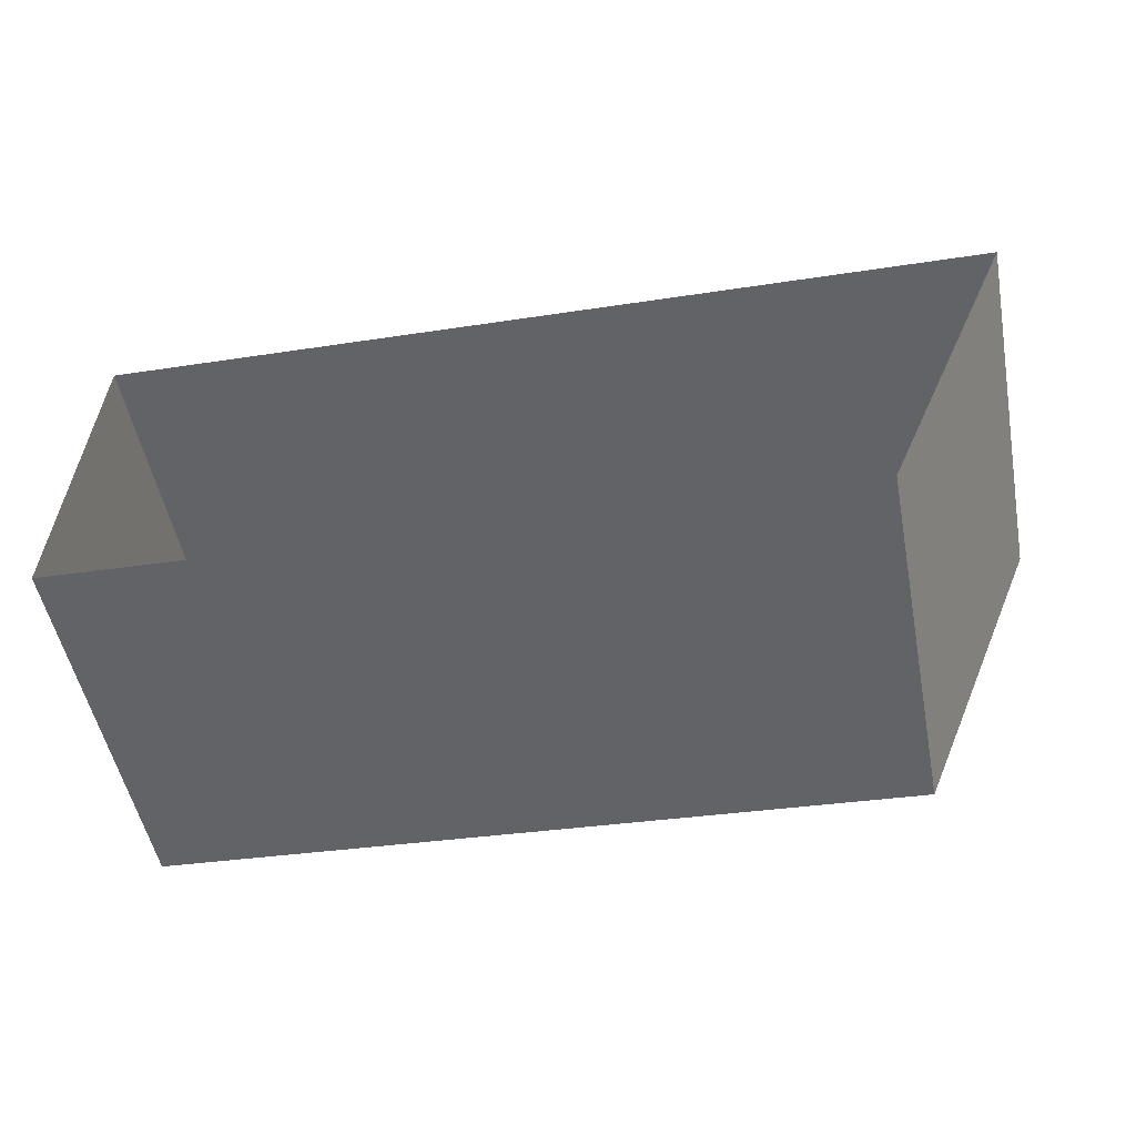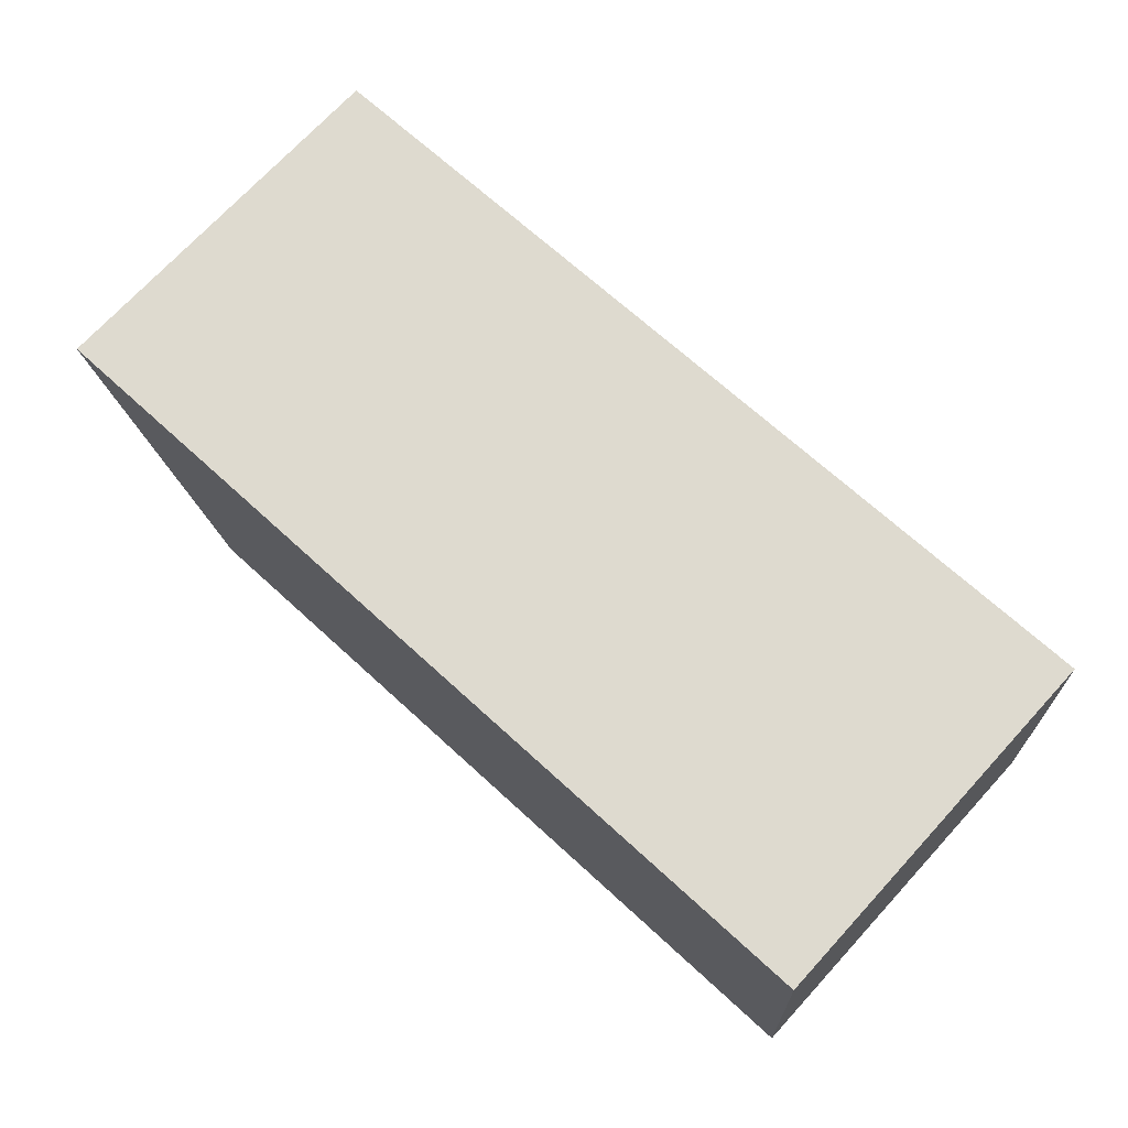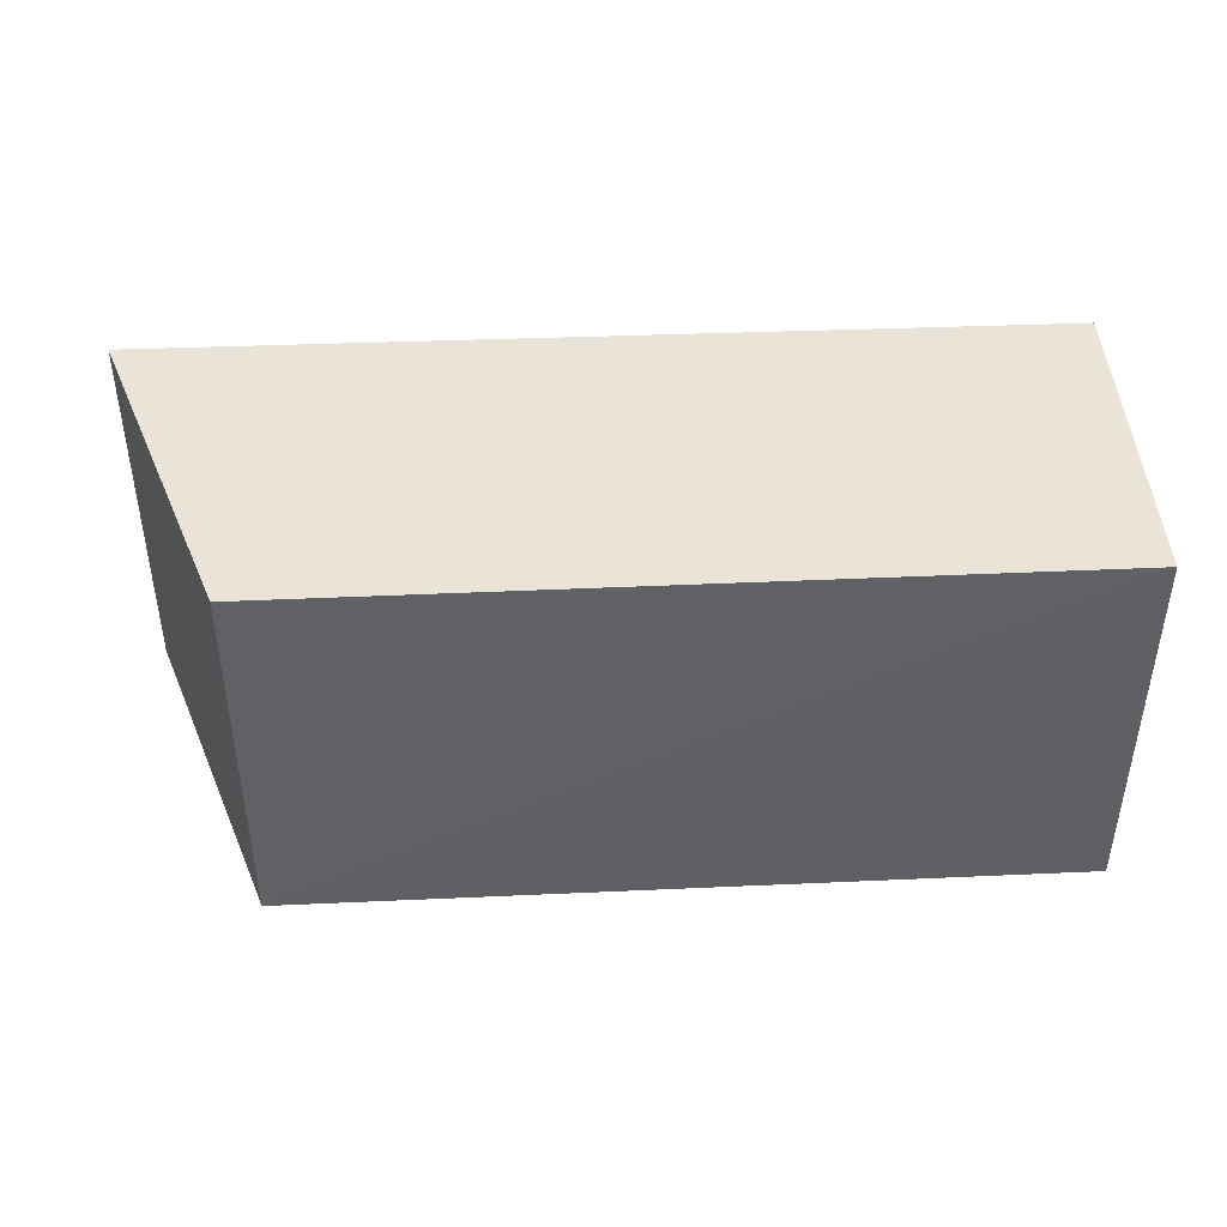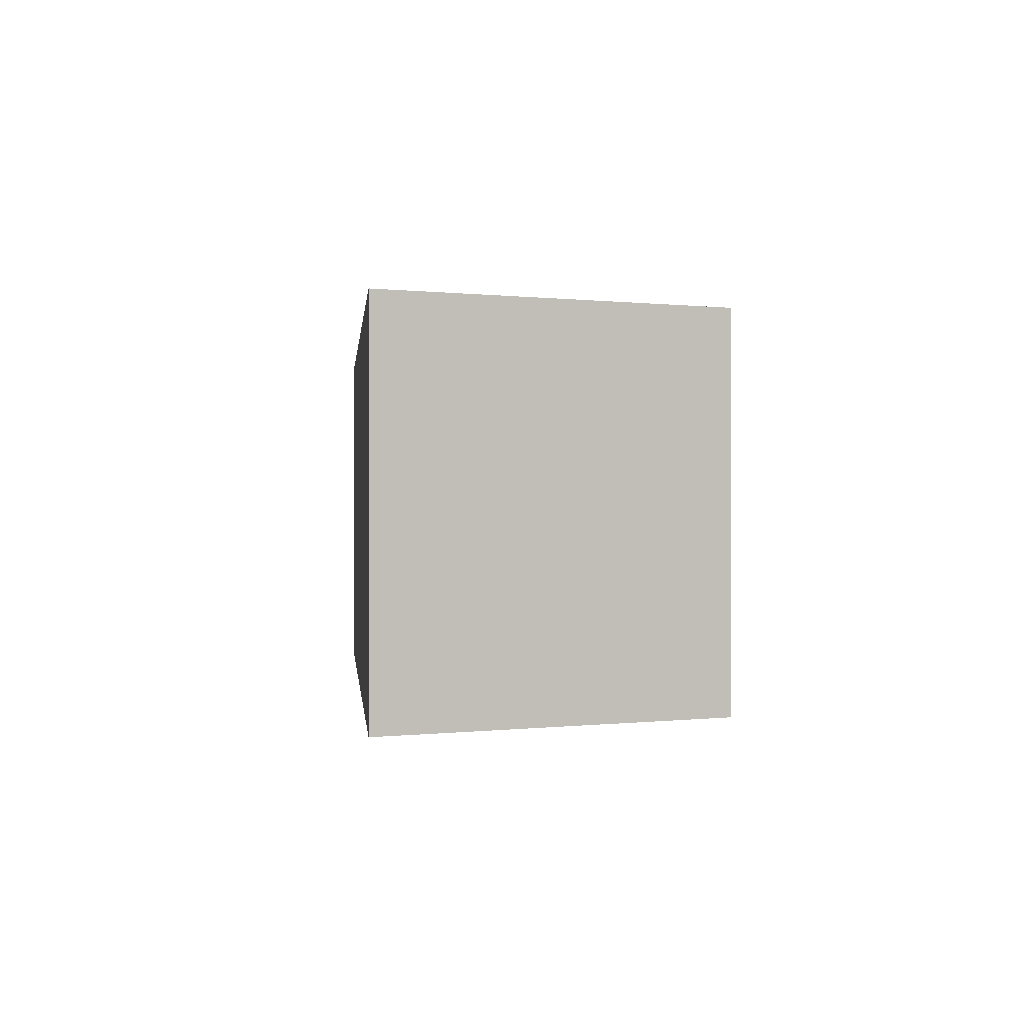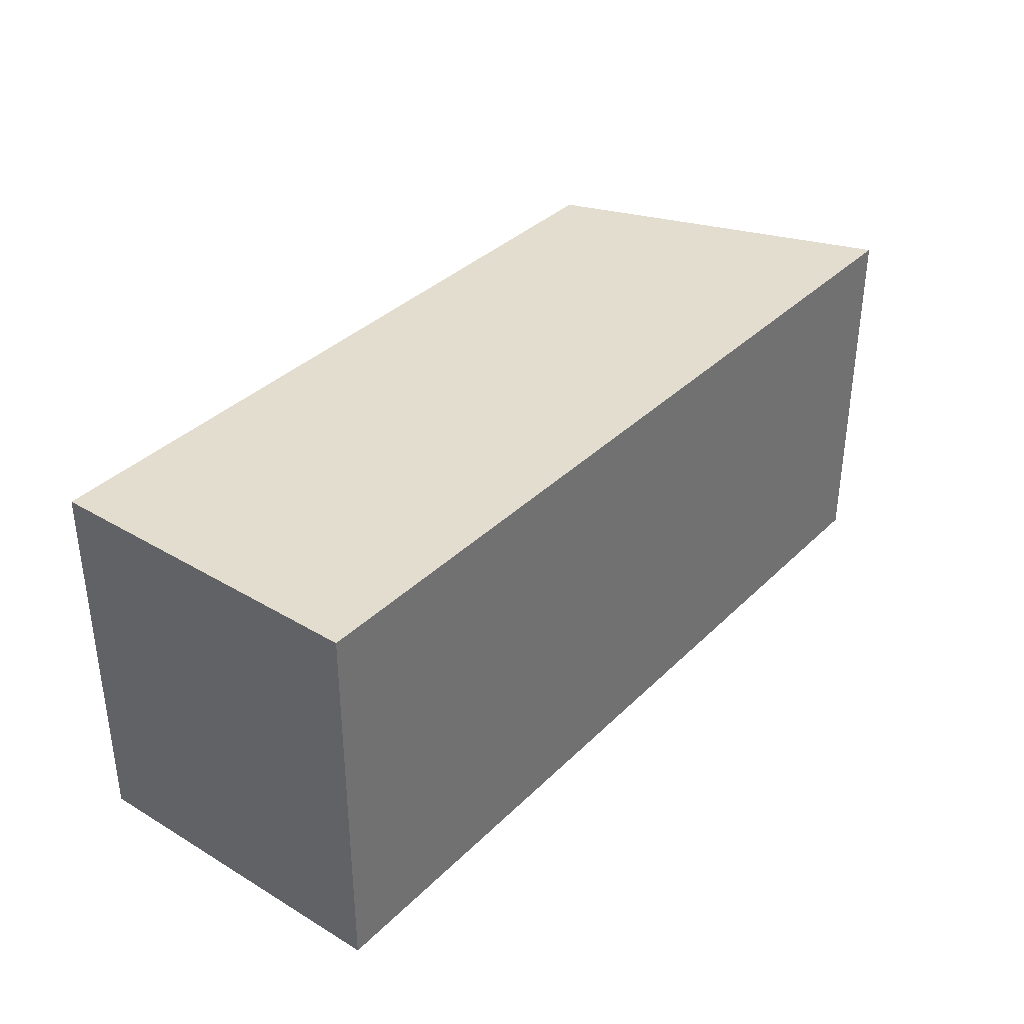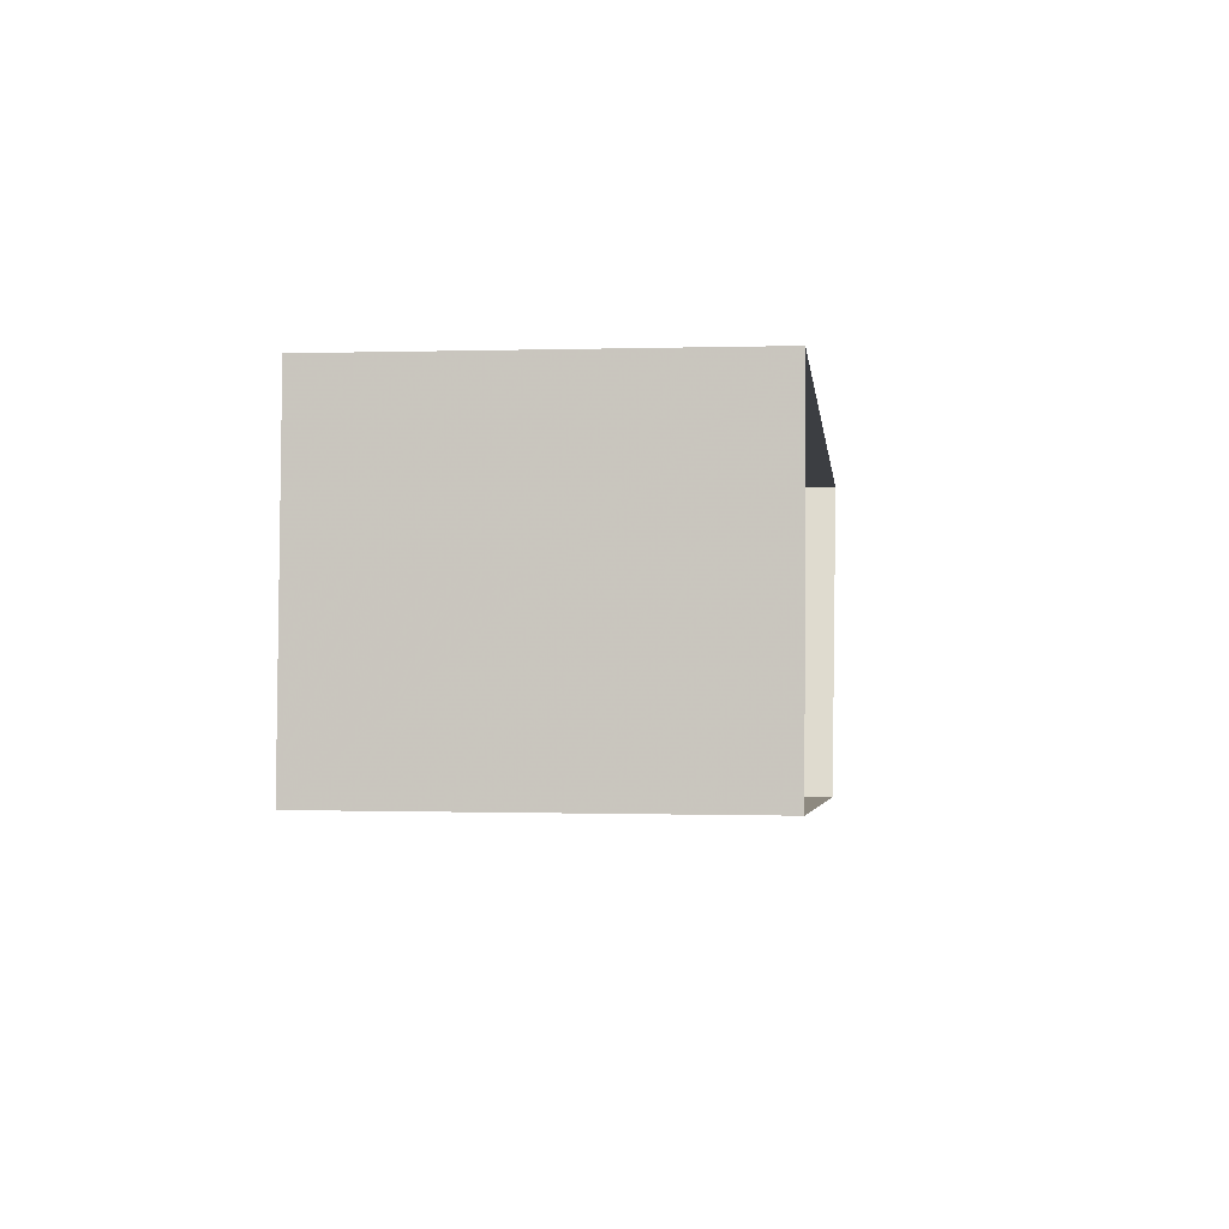
<metadata>
{"format":"obj","ext":"obj","renderer":"f3d","projection":"perspective","resolution":1024,"background":"white","views":[{"elev":-51.9,"azim":-169.0,"up":"+Y"},{"elev":72.3,"azim":42.7,"up":"+Y"},{"elev":43.5,"azim":0.4,"up":"+Z"},{"elev":0.1,"azim":-92.6,"up":"+Z"},{"elev":35.6,"azim":131.3,"up":"+Z"},{"elev":-0.2,"azim":97.0,"up":"+Y"}]}
</metadata>
<code>
v -1.225e+04 -3.744e+04 26.68
v -1.225e+04 -3.743e+04 26.68
v -1.224e+04 -3.743e+04 26.68
v -1.224e+04 -3.744e+04 26.68
v -1.225e+04 -3.744e+04 31.75
v -1.224e+04 -3.744e+04 31.75
v -1.224e+04 -3.743e+04 31.75
v -1.225e+04 -3.743e+04 31.75
f 1 2 3
f 4 1 3
f 5 6 7
f 8 5 7
f 6 4 3
f 7 6 3
f 6 1 4
f 6 5 1
f 5 2 1
f 5 8 2
f 7 3 2
f 8 7 2

</code>
